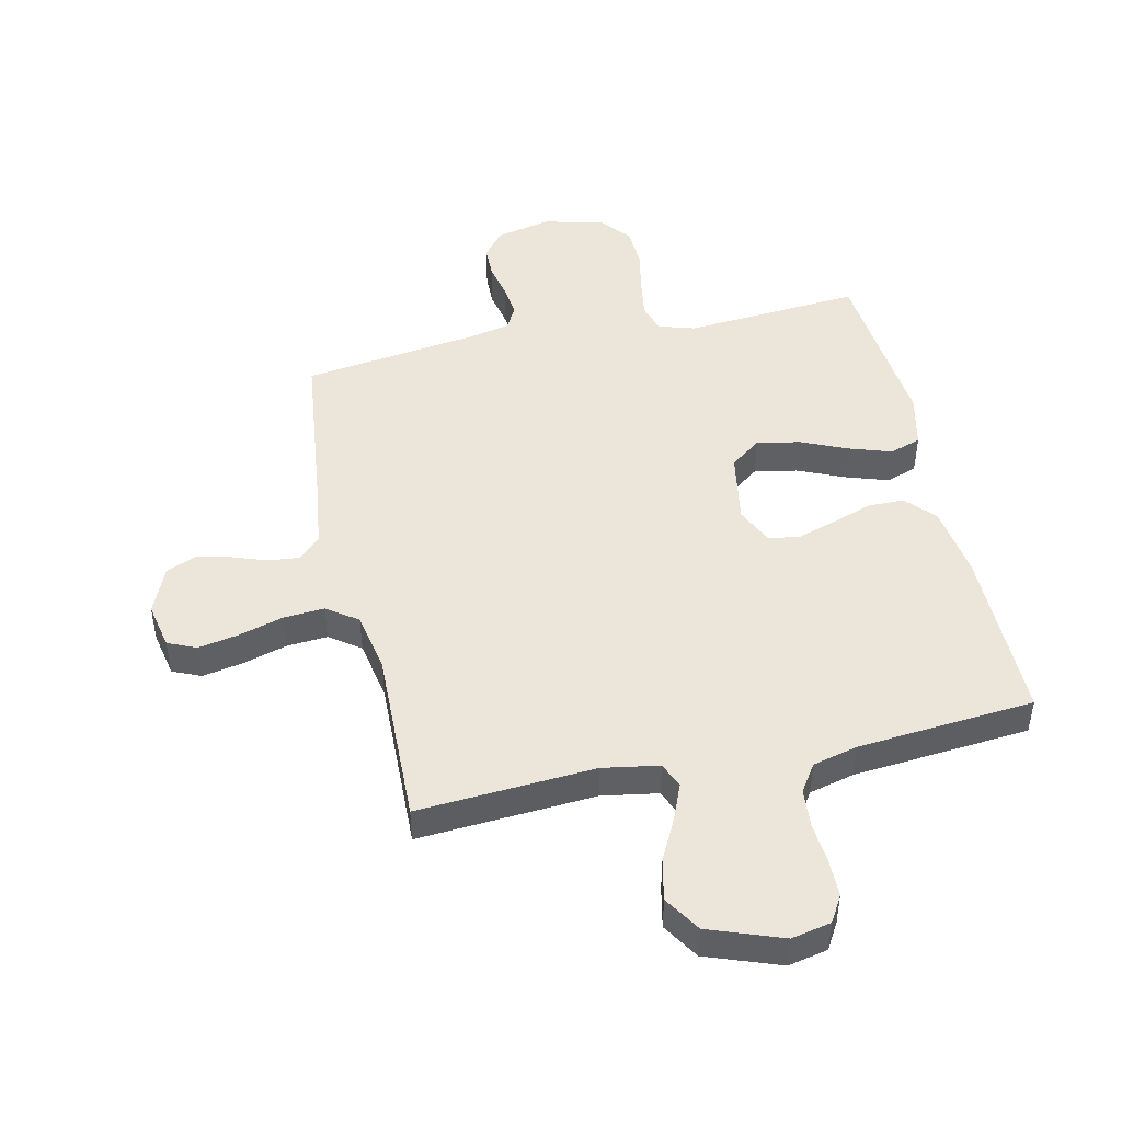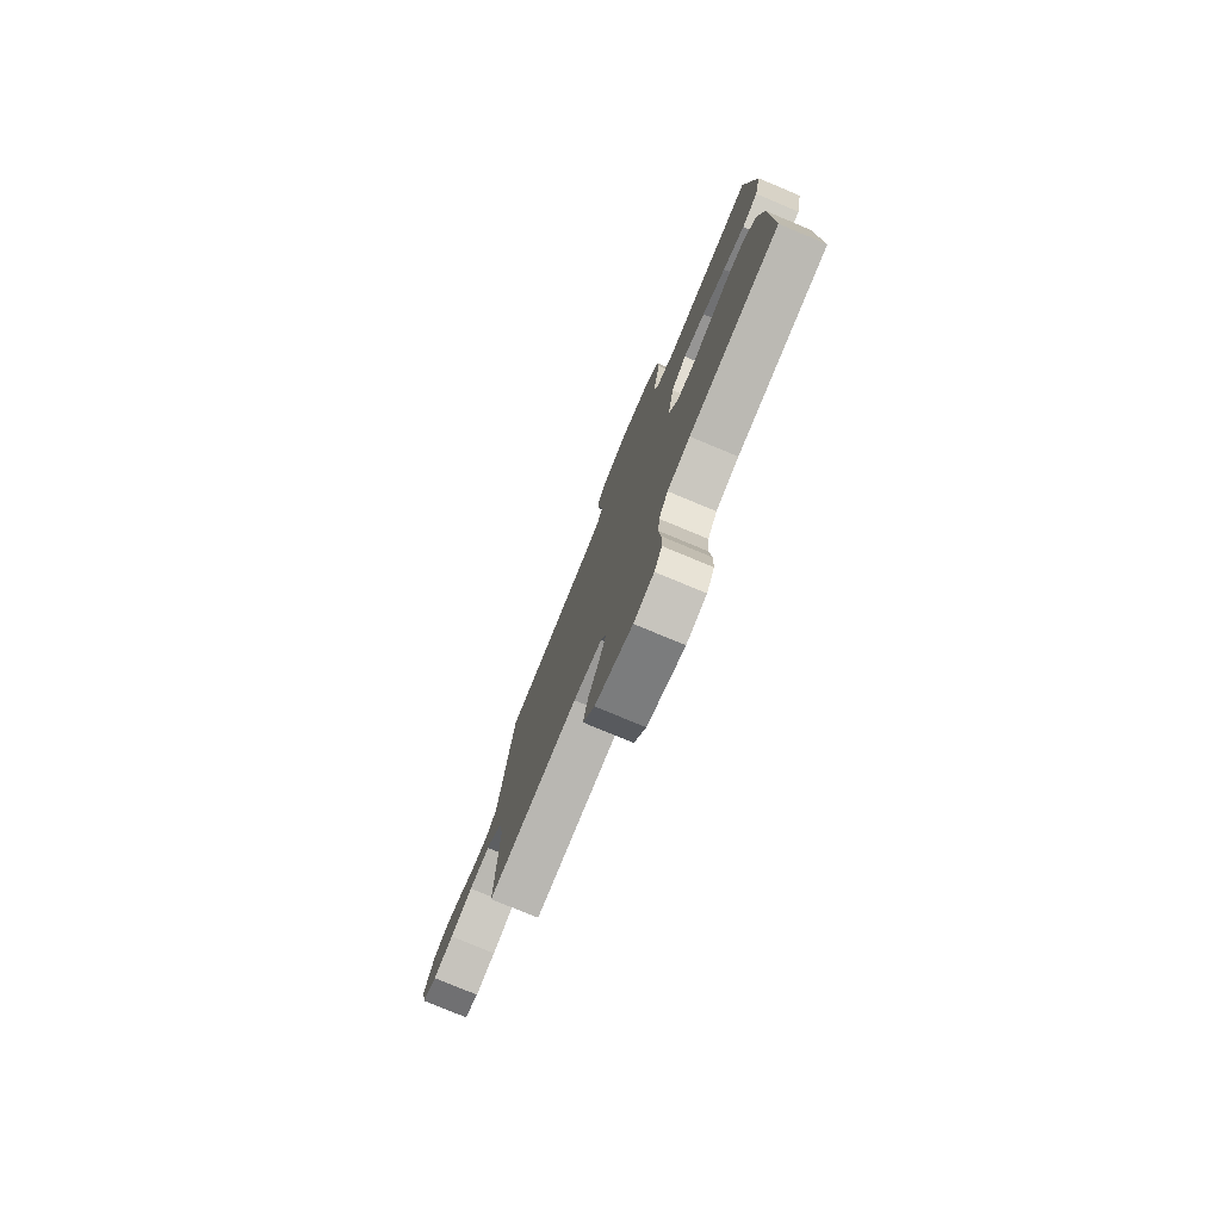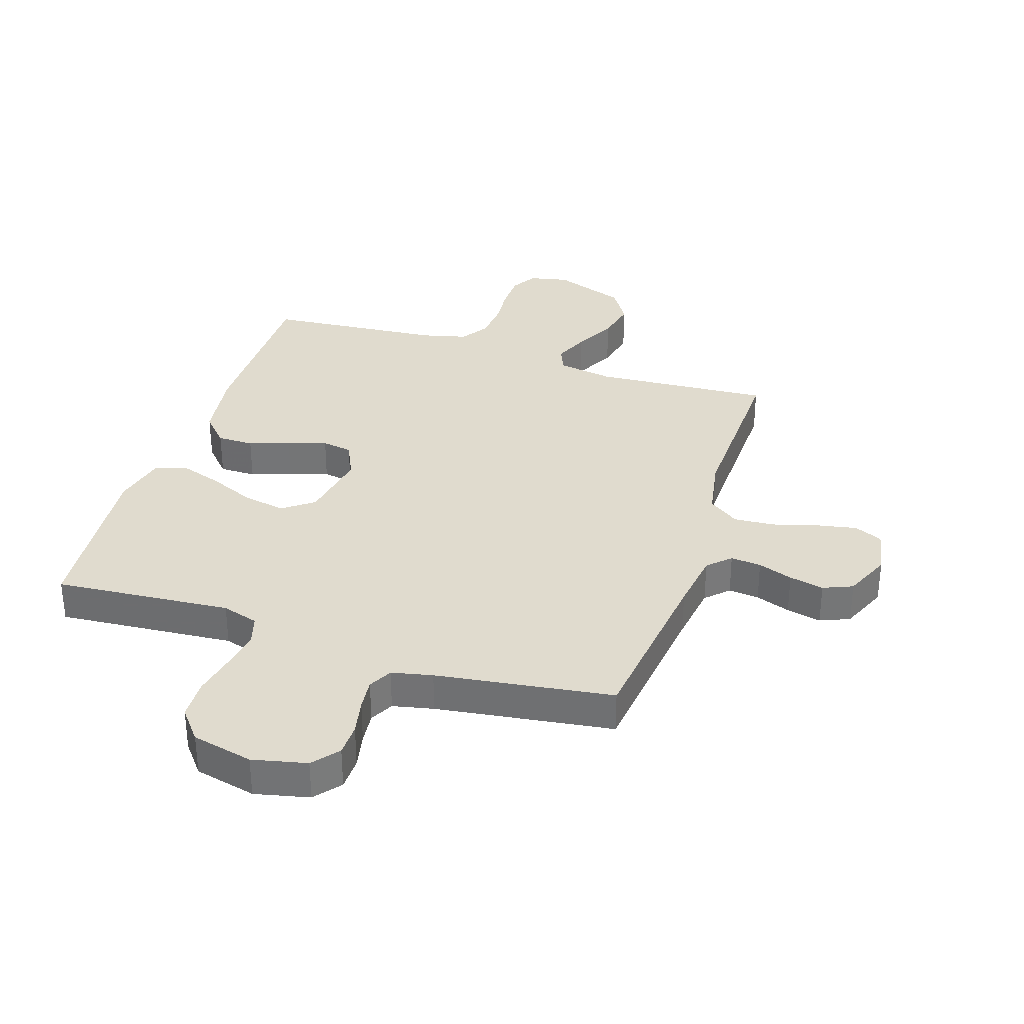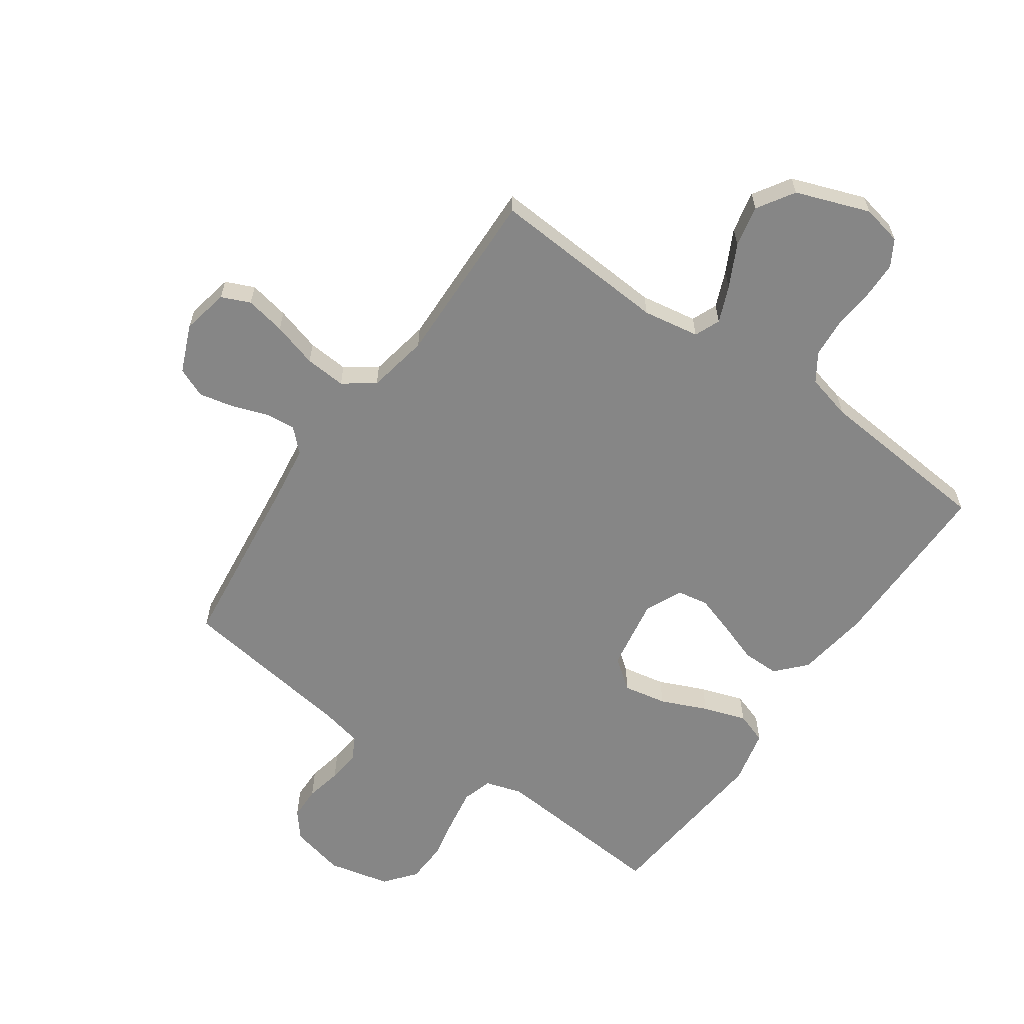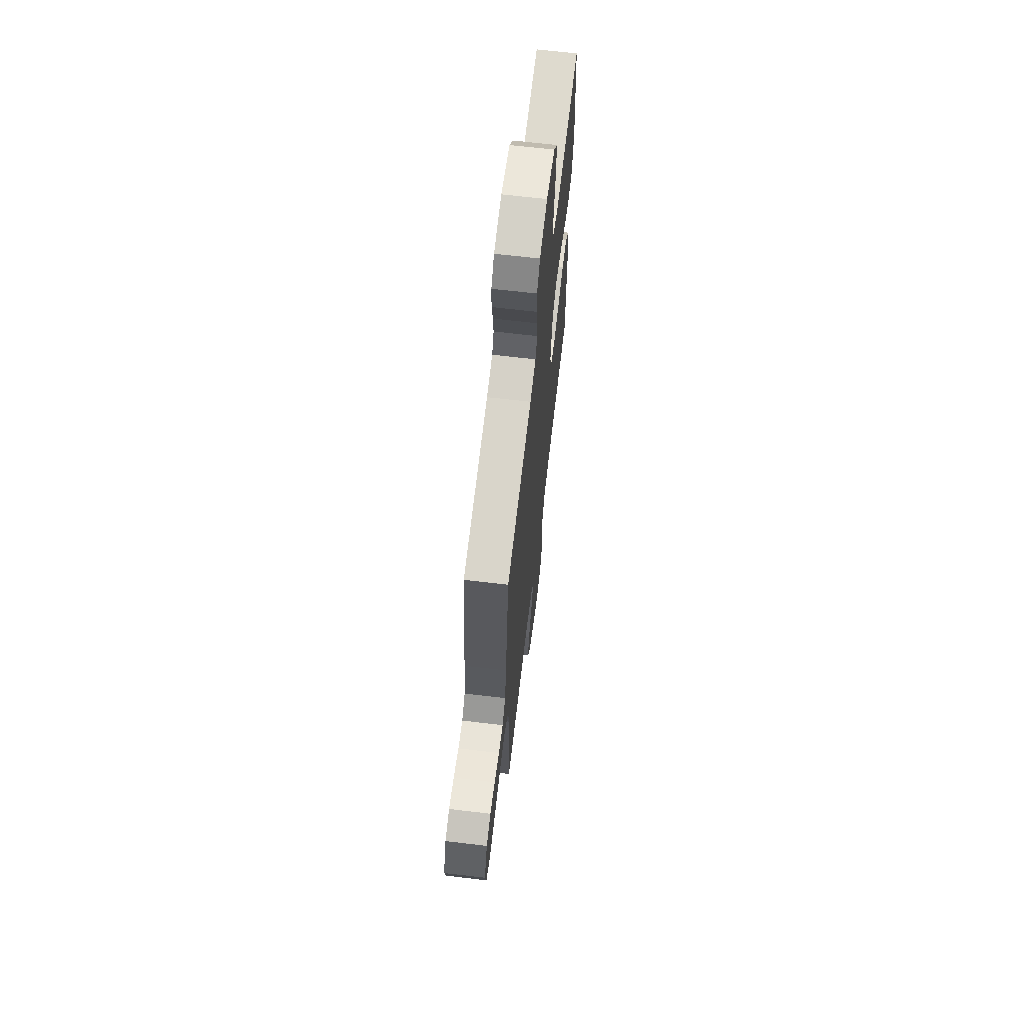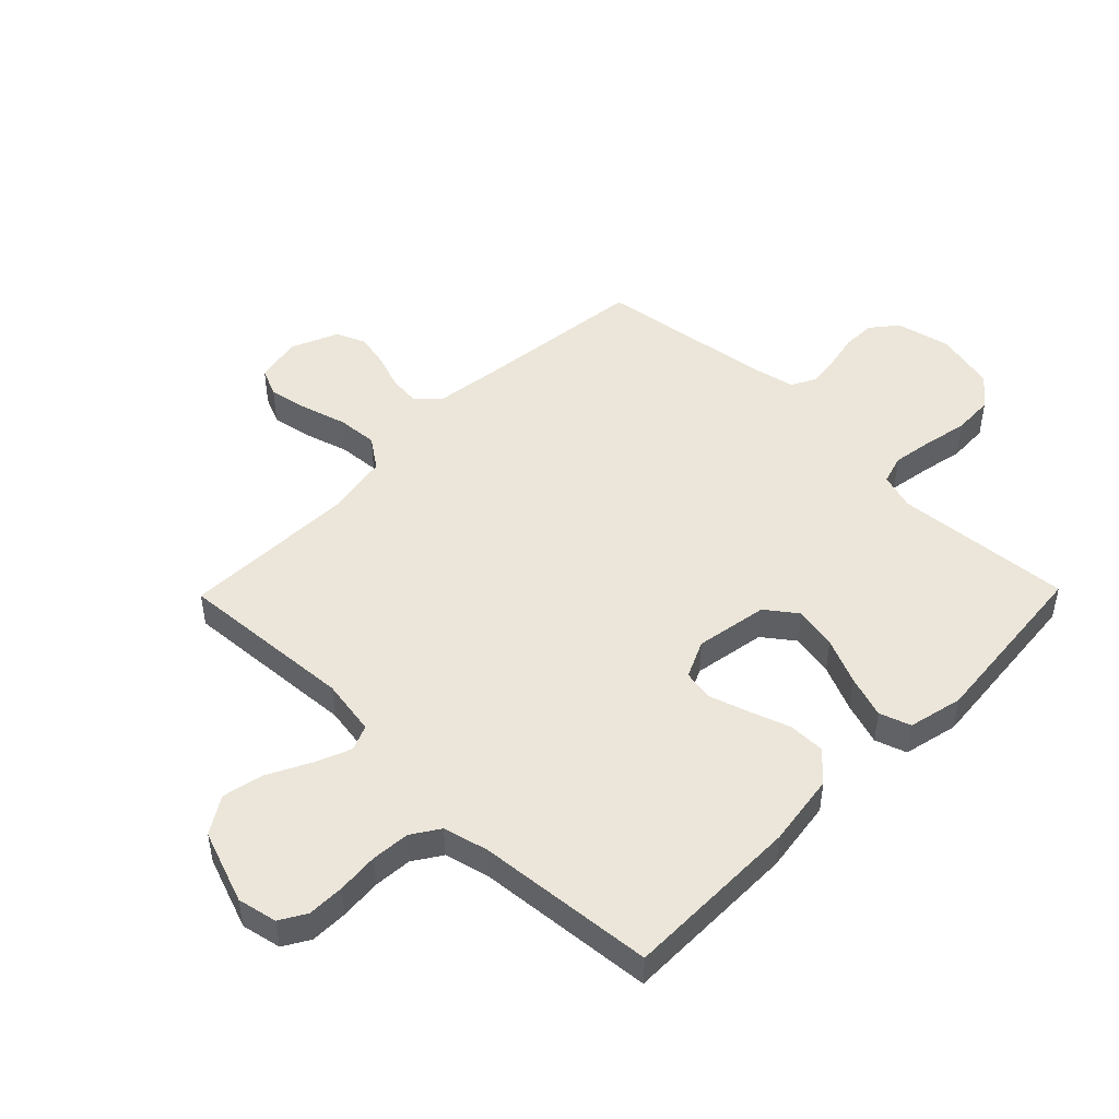
<metadata>
{"format":"obj","ext":"obj","renderer":"f3d","projection":"perspective","resolution":1024,"background":"white","views":[{"elev":46.8,"azim":167.5,"up":"+Y"},{"elev":-78.3,"azim":-112.6,"up":"+Z"},{"elev":33.6,"azim":18.1,"up":"+Y"},{"elev":-62.0,"azim":145.0,"up":"+Y"},{"elev":66.4,"azim":96.8,"up":"+Z"},{"elev":48.2,"azim":-135.6,"up":"+Y"}]}
</metadata>
<code>
v 0.5 0.07 0.5
v 0.535 0.07 0.2
v 0.549 0.07 0.098
v 0.586 0.07 0.062
v 0.638 0.07 0.067
v 0.697 0.07 0.088
v 0.756 0.07 0.101
v 0.806 0.07 0.08
v 0.84 0.07 0
v 0.824 0.07 -0.079
v 0.776 0.07 -0.1
v 0.708 0.07 -0.087
v 0.632 0.07 -0.065
v 0.563 0.07 -0.06
v 0.511 0.07 -0.097
v 0.492 0.07 -0.2
v 0.5 0.07 -0.5
v 0.2 0.07 -0.48
v 0.105 0.07 -0.496
v 0.087 0.07 -0.539
v 0.112 0.07 -0.6
v 0.148 0.07 -0.671
v 0.163 0.07 -0.741
v 0.124 0.07 -0.803
v 0 0.07 -0.848
v -0.067 0.07 -0.834
v -0.093 0.07 -0.79
v -0.094 0.07 -0.727
v -0.088 0.07 -0.657
v -0.093 0.07 -0.592
v -0.124 0.07 -0.545
v -0.2 0.07 -0.526
v -0.5 0.07 -0.5
v -0.499 0.07 -0.2
v -0.481 0.07 -0.076
v -0.436 0.07 -0.027
v -0.374 0.07 -0.027
v -0.305 0.07 -0.051
v -0.239 0.07 -0.072
v -0.187 0.07 -0.063
v -0.158 0.07 0
v -0.179 0.07 0.123
v -0.231 0.07 0.162
v -0.304 0.07 0.148
v -0.382 0.07 0.114
v -0.454 0.07 0.09
v -0.507 0.07 0.108
v -0.528 0.07 0.2
v -0.5 0.07 0.5
v -0.2 0.07 0.476
v -0.138 0.07 0.495
v -0.123 0.07 0.545
v -0.134 0.07 0.613
v -0.149 0.07 0.688
v -0.146 0.07 0.757
v -0.104 0.07 0.809
v 0 0.07 0.833
v 0.092 0.07 0.812
v 0.128 0.07 0.768
v 0.129 0.07 0.712
v 0.116 0.07 0.651
v 0.11 0.07 0.597
v 0.131 0.07 0.557
v 0.2 0.07 0.542
v 0.5 0 0.5
v 0.535 0 0.2
v 0.549 0 0.098
v 0.586 0 0.062
v 0.638 0 0.067
v 0.697 0 0.088
v 0.756 0 0.101
v 0.806 0 0.08
v 0.84 0 0
v 0.824 0 -0.079
v 0.776 0 -0.1
v 0.708 0 -0.087
v 0.632 0 -0.065
v 0.563 0 -0.06
v 0.511 0 -0.097
v 0.492 0 -0.2
v 0.5 0 -0.5
v 0.2 0 -0.48
v 0.105 0 -0.496
v 0.087 0 -0.539
v 0.112 0 -0.6
v 0.148 0 -0.671
v 0.163 0 -0.741
v 0.124 0 -0.803
v 0 0 -0.848
v -0.067 0 -0.834
v -0.093 0 -0.79
v -0.094 0 -0.727
v -0.088 0 -0.657
v -0.093 0 -0.592
v -0.124 0 -0.545
v -0.2 0 -0.526
v -0.5 0 -0.5
v -0.499 0 -0.2
v -0.481 0 -0.076
v -0.436 0 -0.027
v -0.374 0 -0.027
v -0.305 0 -0.051
v -0.239 0 -0.072
v -0.187 0 -0.063
v -0.158 0 0
v -0.179 0 0.123
v -0.231 0 0.162
v -0.304 0 0.148
v -0.382 0 0.114
v -0.454 0 0.09
v -0.507 0 0.108
v -0.528 0 0.2
v -0.5 0 0.5
v -0.2 0 0.476
v -0.138 0 0.495
v -0.123 0 0.545
v -0.134 0 0.613
v -0.149 0 0.688
v -0.146 0 0.757
v -0.104 0 0.809
v 0 0 0.833
v 0.092 0 0.812
v 0.128 0 0.768
v 0.129 0 0.712
v 0.116 0 0.651
v 0.11 0 0.597
v 0.131 0 0.557
v 0.2 0 0.542
f 59 60 61
f 58 59 61
f 57 58 61
f 56 57 61
f 55 56 61
f 54 55 61
f 53 54 61
f 52 53 61 62
f 51 52 62 63
f 48 49 50
f 47 48 50
f 46 47 50
f 45 46 50
f 44 45 50
f 51 63 64
f 50 51 64
f 44 50 64
f 43 44 64
f 36 37 38
f 35 36 38
f 34 35 38
f 33 34 38
f 32 33 38
f 31 32 38 39
f 30 31 39 40
f 27 28 29
f 26 27 29
f 25 26 29
f 24 25 29
f 23 24 29
f 22 23 29
f 21 22 29
f 20 21 29 30
f 30 40 41
f 20 30 41
f 19 20 41
f 16 17 18
f 19 41 42
f 18 19 42
f 16 18 42
f 15 16 42
f 11 12 13
f 10 11 13
f 9 10 13
f 8 9 13
f 7 8 13
f 6 7 13
f 5 6 13
f 4 5 13 14
f 64 1 2
f 43 64 2
f 42 43 2
f 15 42 2
f 14 15 2
f 14 2 3
f 3 4 14
f 125 124 123
f 125 123 122
f 125 122 121
f 125 121 120
f 125 120 119
f 125 119 118
f 125 118 117
f 126 125 117 116
f 127 126 116 115
f 114 113 112
f 114 112 111
f 114 111 110
f 114 110 109
f 114 109 108
f 128 127 115
f 128 115 114
f 128 114 108
f 128 108 107
f 102 101 100
f 102 100 99
f 102 99 98
f 102 98 97
f 102 97 96
f 103 102 96 95
f 104 103 95 94
f 93 92 91
f 93 91 90
f 93 90 89
f 93 89 88
f 93 88 87
f 93 87 86
f 93 86 85
f 94 93 85 84
f 105 104 94
f 105 94 84
f 105 84 83
f 82 81 80
f 106 105 83
f 106 83 82
f 106 82 80
f 106 80 79
f 77 76 75
f 77 75 74
f 77 74 73
f 77 73 72
f 77 72 71
f 77 71 70
f 77 70 69
f 78 77 69 68
f 66 65 128
f 66 128 107
f 66 107 106
f 66 106 79
f 66 79 78
f 67 66 78
f 78 68 67
f 1 65 66 2
f 2 66 67 3
f 3 67 68 4
f 4 68 69 5
f 5 69 70 6
f 6 70 71 7
f 7 71 72 8
f 8 72 73 9
f 9 73 74 10
f 10 74 75 11
f 11 75 76 12
f 12 76 77 13
f 13 77 78 14
f 14 78 79 15
f 15 79 80 16
f 16 80 81 17
f 17 81 82 18
f 18 82 83 19
f 19 83 84 20
f 20 84 85 21
f 21 85 86 22
f 22 86 87 23
f 23 87 88 24
f 24 88 89 25
f 25 89 90 26
f 26 90 91 27
f 27 91 92 28
f 28 92 93 29
f 29 93 94 30
f 30 94 95 31
f 31 95 96 32
f 32 96 97 33
f 33 97 98 34
f 34 98 99 35
f 35 99 100 36
f 36 100 101 37
f 37 101 102 38
f 38 102 103 39
f 39 103 104 40
f 40 104 105 41
f 41 105 106 42
f 42 106 107 43
f 43 107 108 44
f 44 108 109 45
f 45 109 110 46
f 46 110 111 47
f 47 111 112 48
f 48 112 113 49
f 49 113 114 50
f 50 114 115 51
f 51 115 116 52
f 52 116 117 53
f 53 117 118 54
f 54 118 119 55
f 55 119 120 56
f 56 120 121 57
f 57 121 122 58
f 58 122 123 59
f 59 123 124 60
f 60 124 125 61
f 61 125 126 62
f 62 126 127 63
f 63 127 128 64
f 64 128 65 1

</code>
